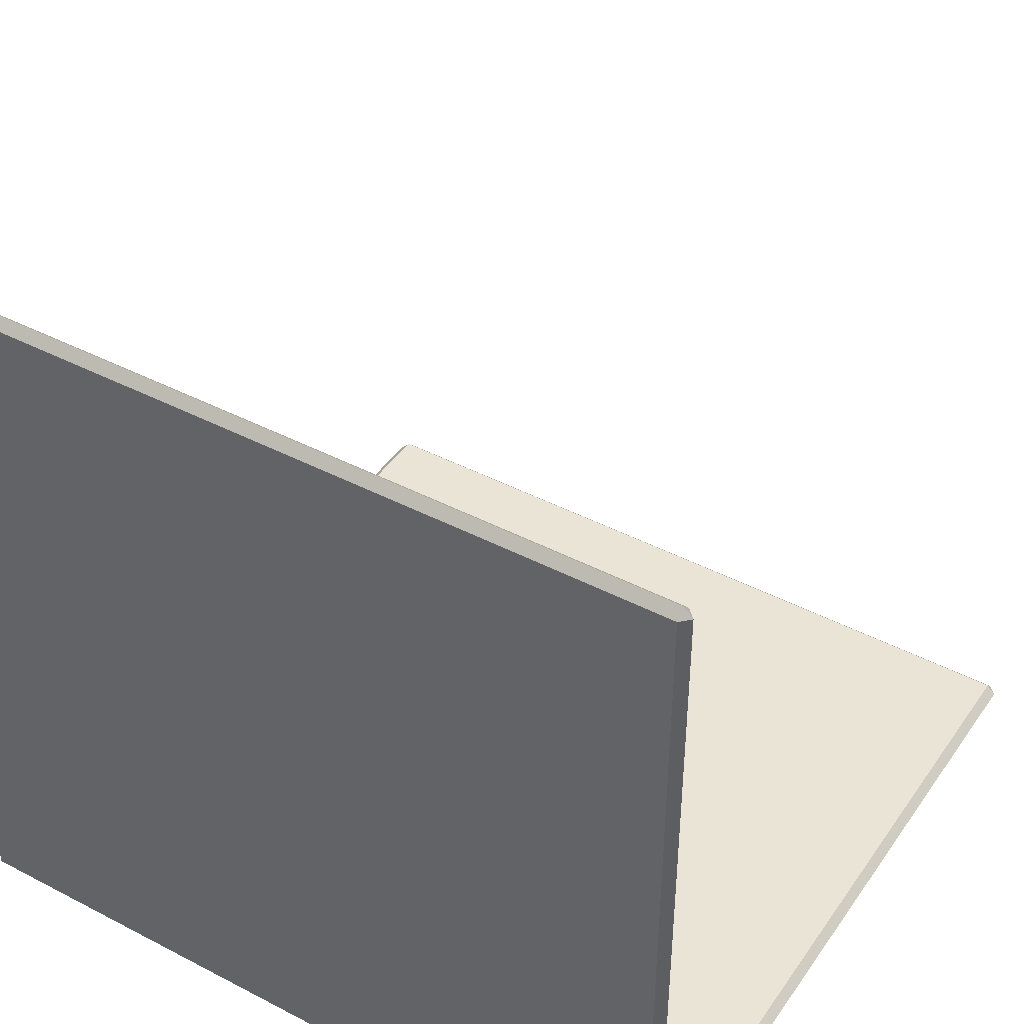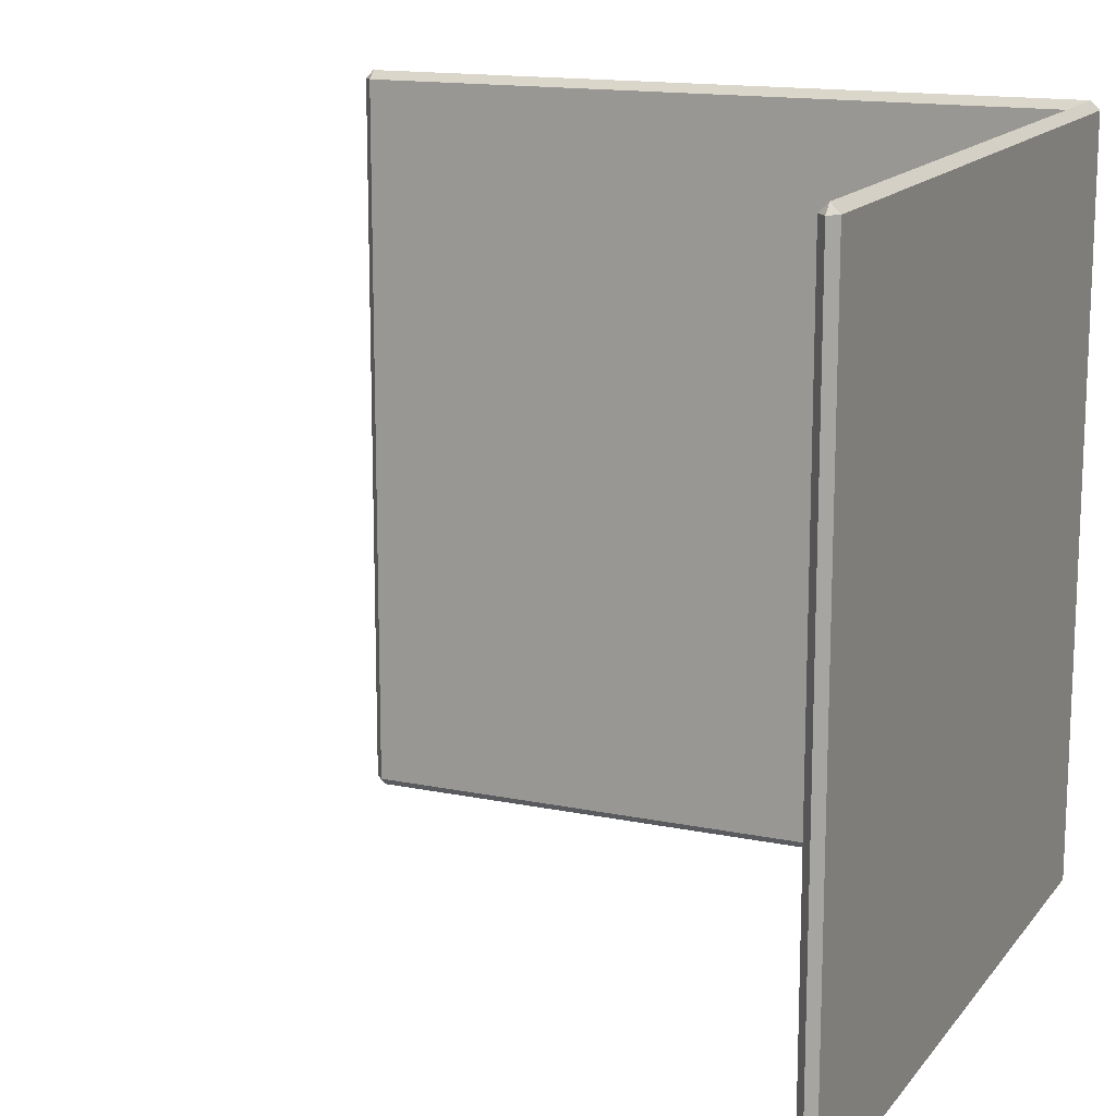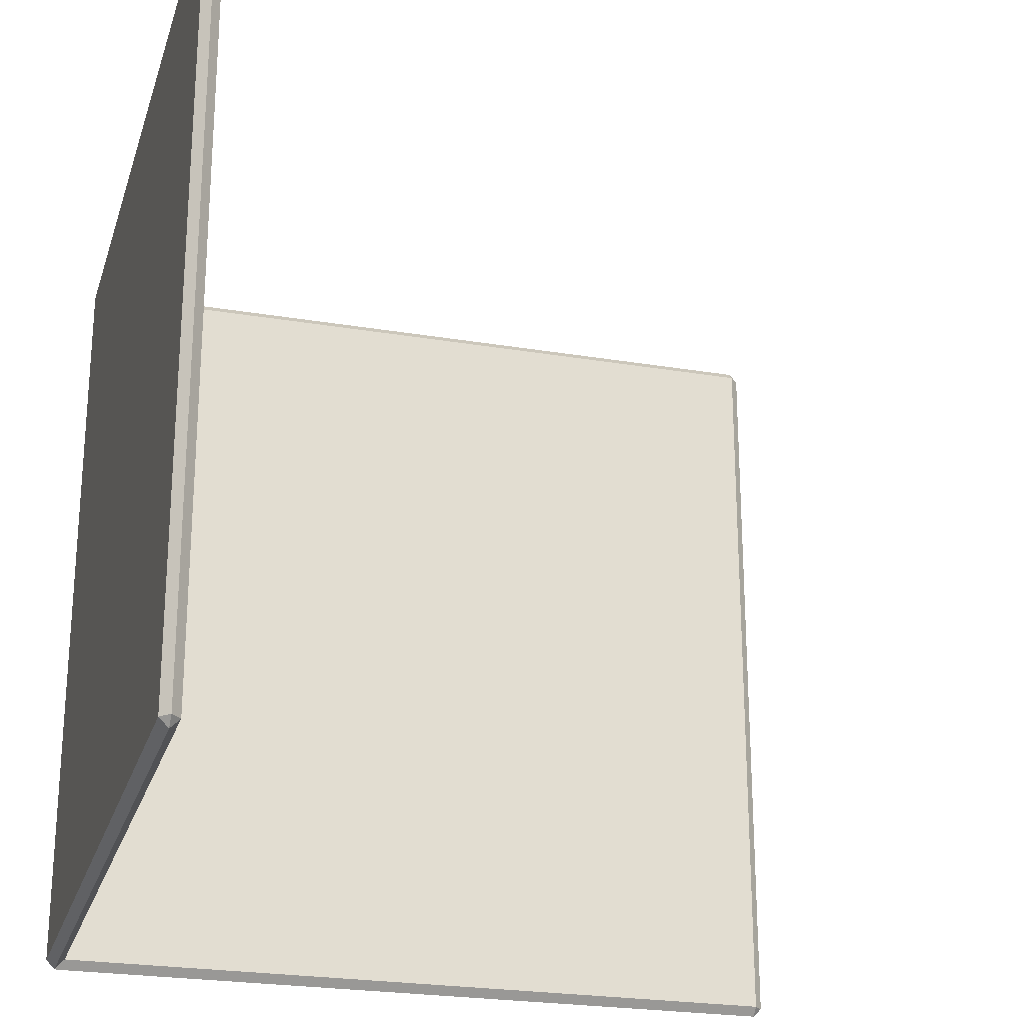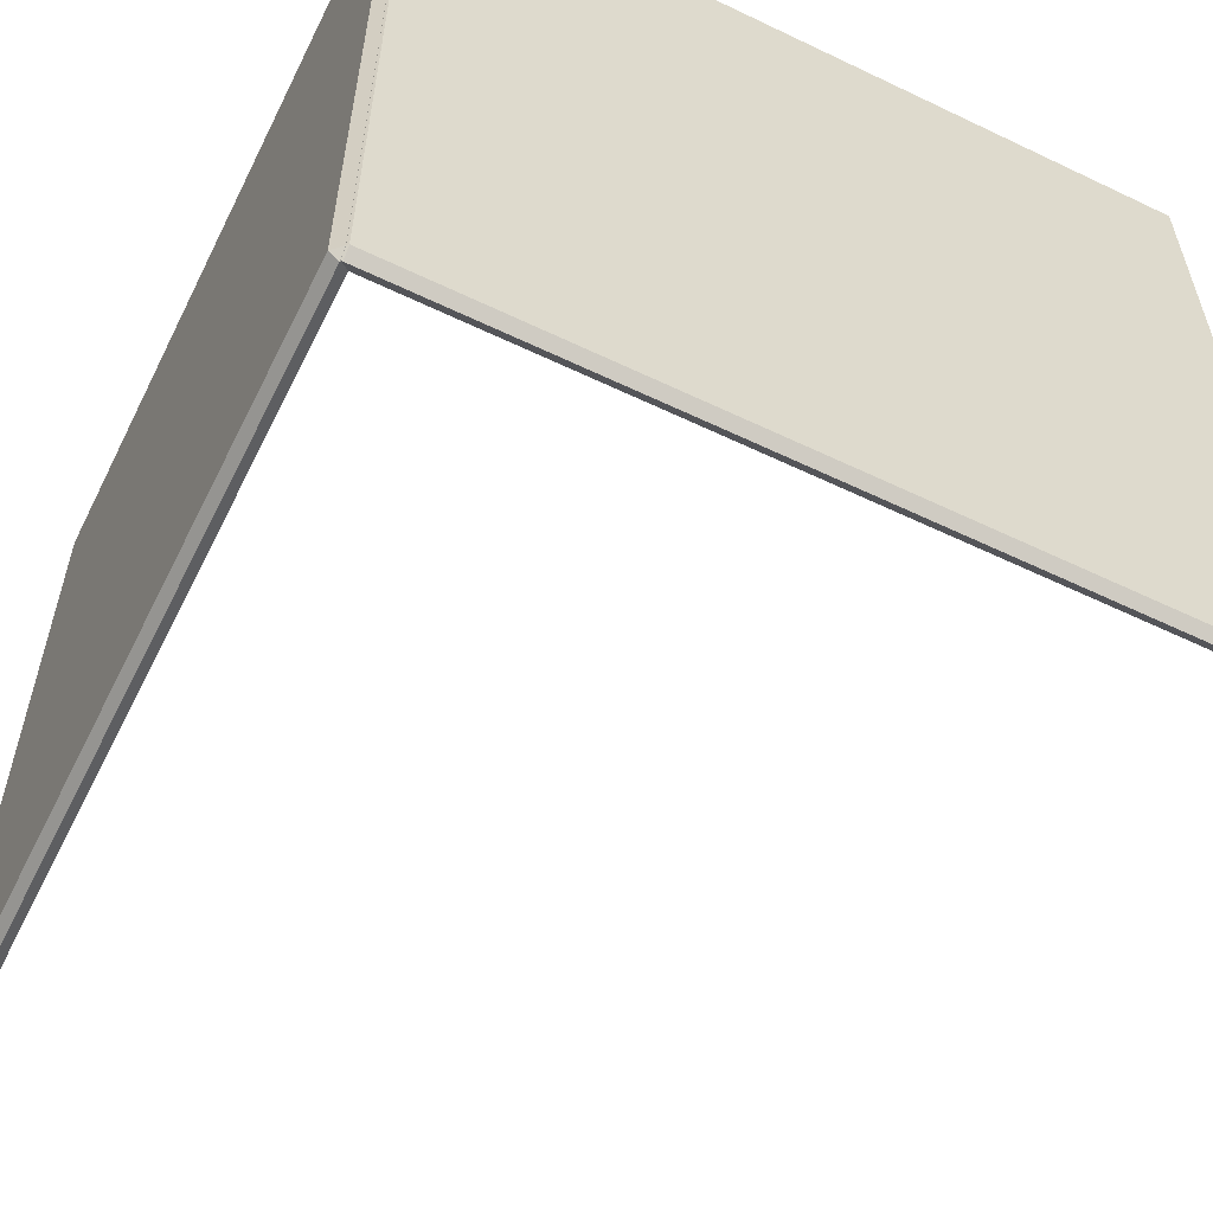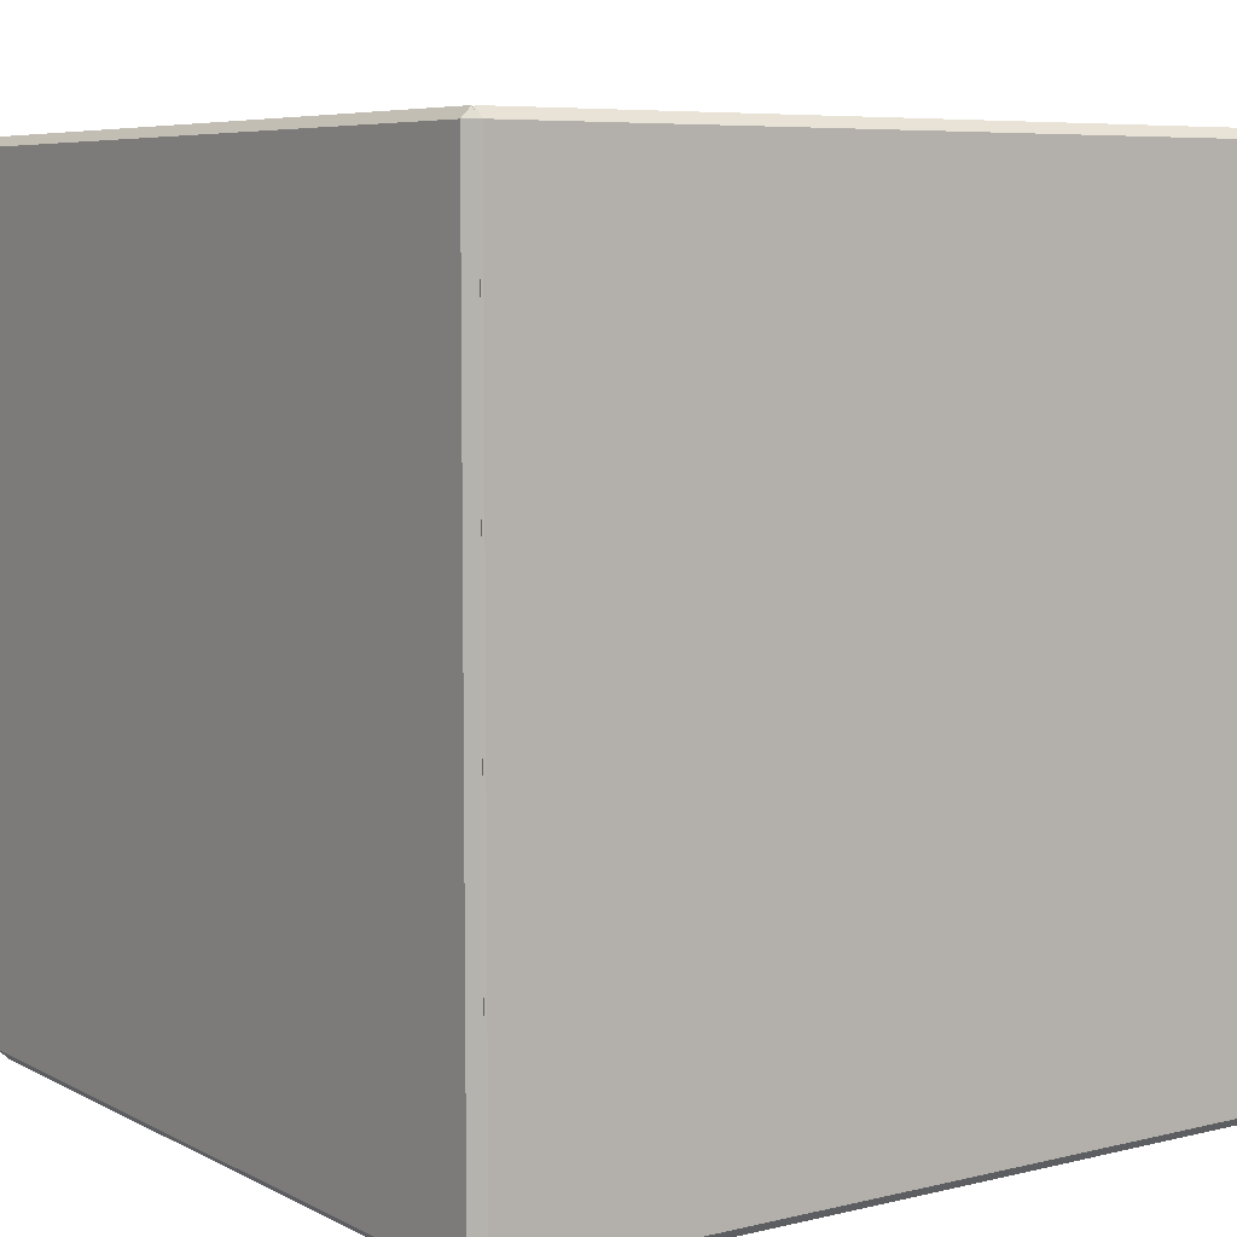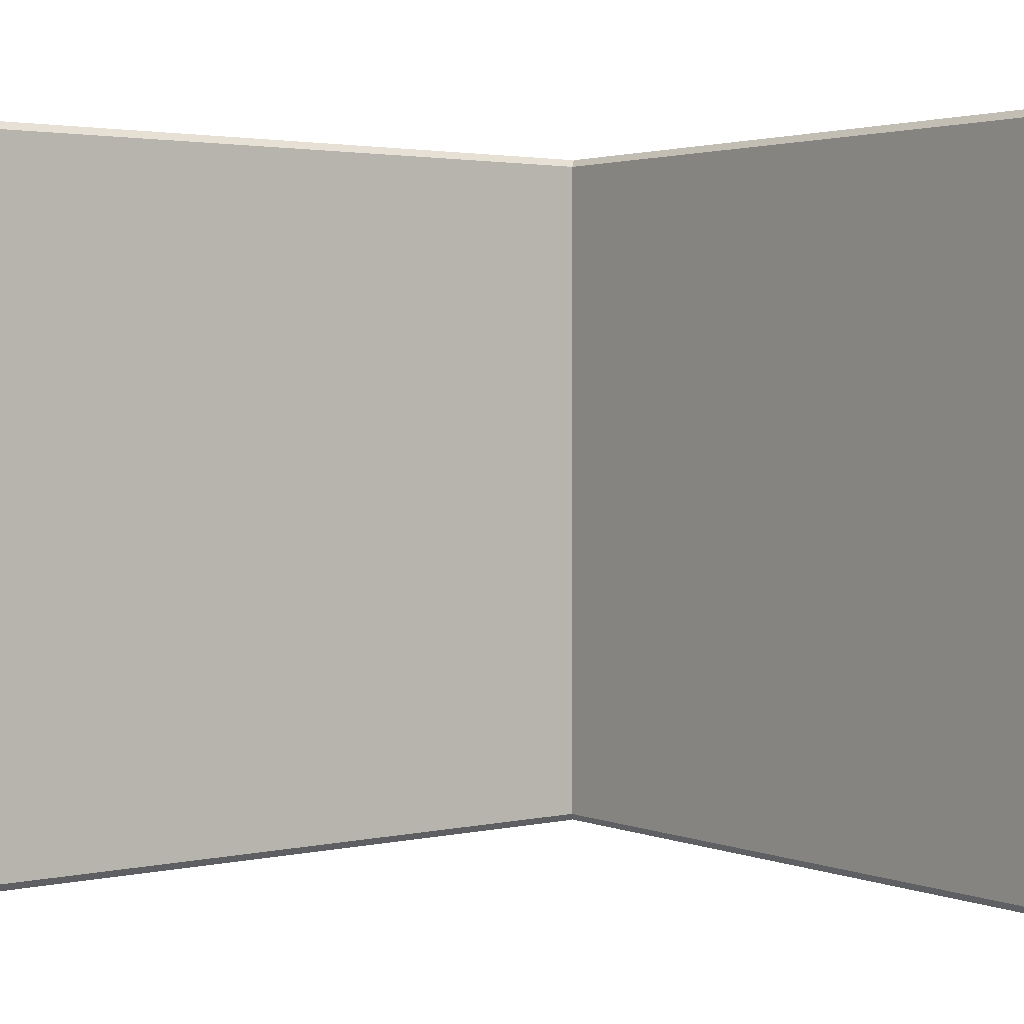
<metadata>
{"format":"obj","ext":"obj","renderer":"f3d","projection":"perspective","resolution":1024,"background":"white","views":[{"elev":42.6,"azim":121.9,"up":"+Z"},{"elev":14.9,"azim":24.0,"up":"+Y"},{"elev":-24.3,"azim":-105.6,"up":"+Y"},{"elev":-58.0,"azim":153.6,"up":"+Y"},{"elev":6.7,"azim":145.0,"up":"+Y"},{"elev":2.6,"azim":-37.2,"up":"+Y"}]}
</metadata>
<code>
o cubicle_walls
v 3.164 0.0428 -0.001888
v 3.128 0.0428 -0.03795
v 3.128 3.16 -0.03795
v 3.164 3.16 -0.001887
v 3.128 0.006768 -0.001923
v 3.161 0.0428 3.066
v 3.125 0.006768 3.066
v 3.125 0.0428 3.102
v 3.161 3.16 3.066
v 3.125 3.16 3.102
v 3.128 3.196 -0.001922
v 3.125 3.196 3.066
v 3.092 3.16 -0.001957
v 3.092 0.0428 -0.001958
v 3.089 3.16 3.066
v 3.089 0.0428 3.066
v 0.05233 0.0428 -0.04384
v 0.01631 0.0428 -0.007809
v 0.01631 3.16 -0.007808
v 0.05233 3.16 -0.04384
v 0.05233 0.006768 -0.007809
v 3.12 0.0428 -0.04384
v 3.12 0.006768 -0.007809
v 3.156 0.0428 -0.007809
v 3.12 3.16 -0.04384
v 3.156 3.16 -0.007808
v 0.05233 3.196 -0.007808
v 3.12 3.196 -0.007808
v 0.05233 3.16 0.02823
v 0.05233 0.0428 0.02822
v 3.12 3.16 0.02823
v 3.12 0.0428 0.02822
f 1 2 3 4
f 5 1 6 7
f 8 6 9 10
f 4 11 12 9
f 13 3 2 14
f 11 13 15 12
f 10 15 16 8
f 14 5 7 16
f 17 18 19 20
f 21 17 22 23
f 24 22 25 26
f 20 27 28 25
f 29 19 18 30
f 27 29 31 28
f 26 31 32 24
f 30 21 23 32
f 1 4 9 6
f 13 14 16 15
f 17 20 25 22
f 29 30 32 31
f 2 1 5
f 7 6 8
f 11 4 3
f 10 9 12
f 13 11 3
f 10 12 15
f 5 14 2
f 8 16 7
f 18 17 21
f 23 22 24
f 27 20 19
f 26 25 28
f 29 27 19
f 26 28 31
f 21 30 18
f 24 32 23

</code>
